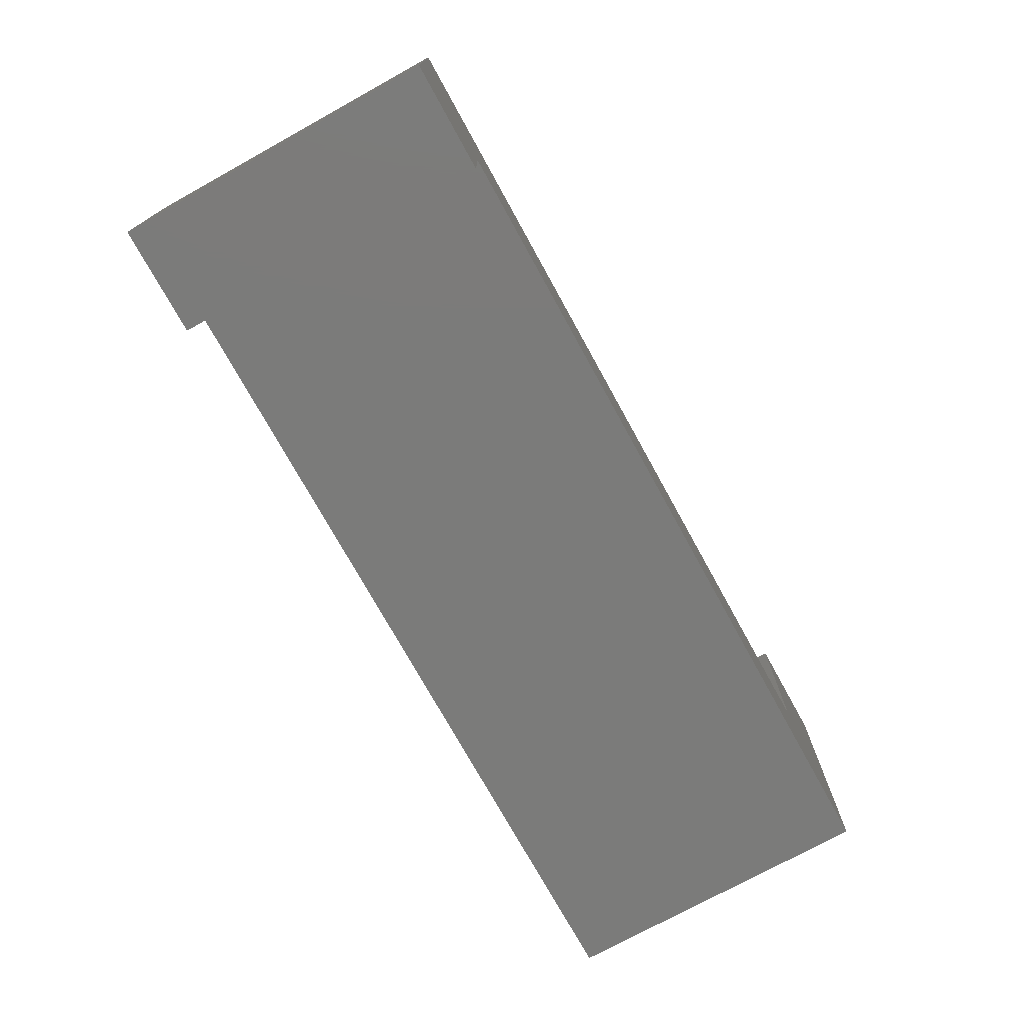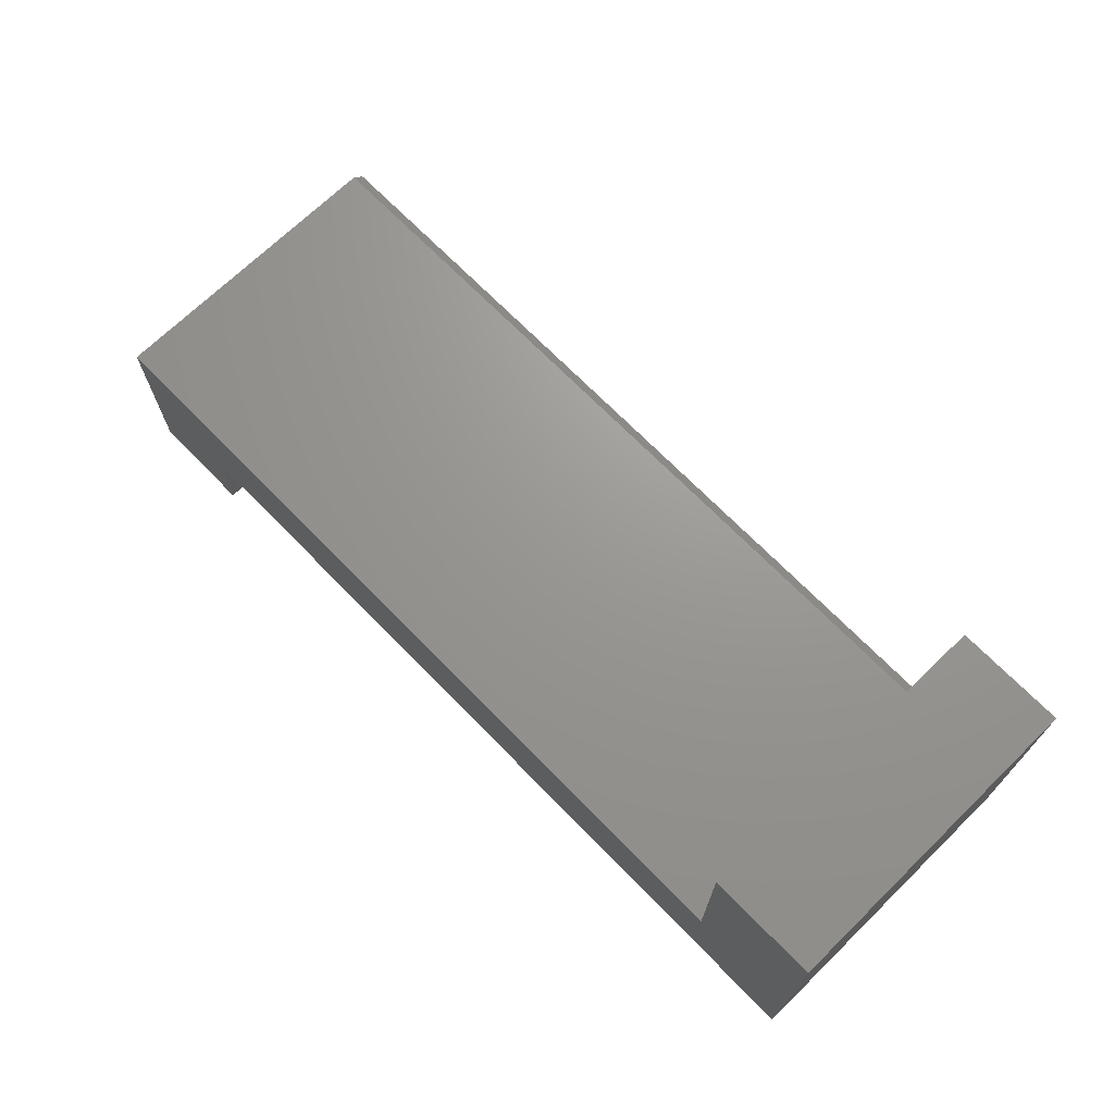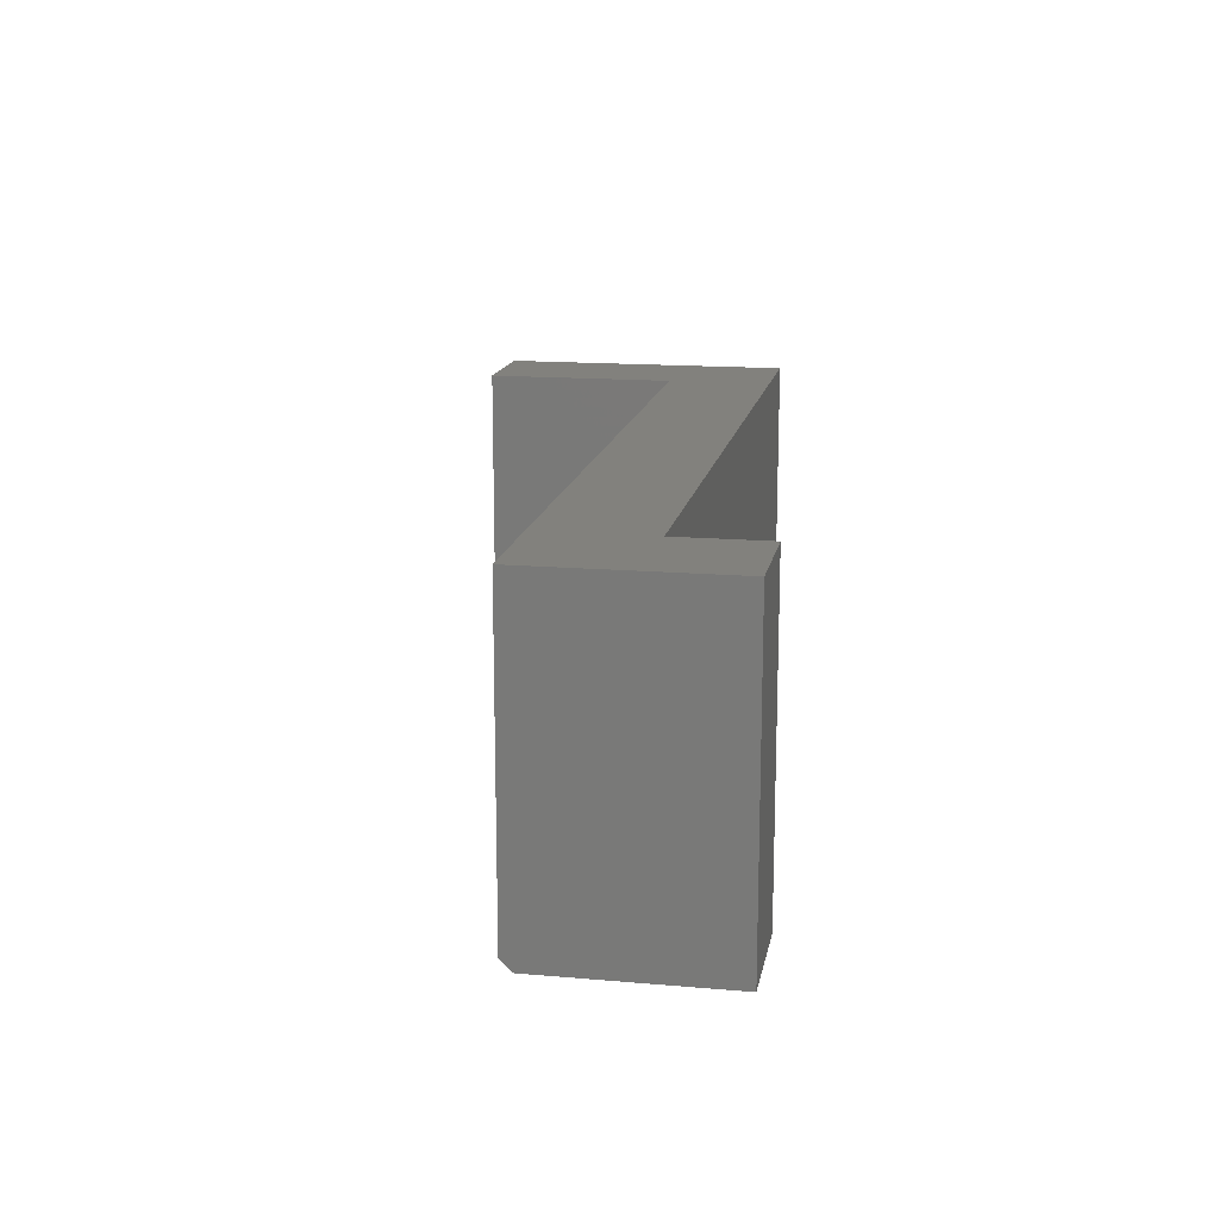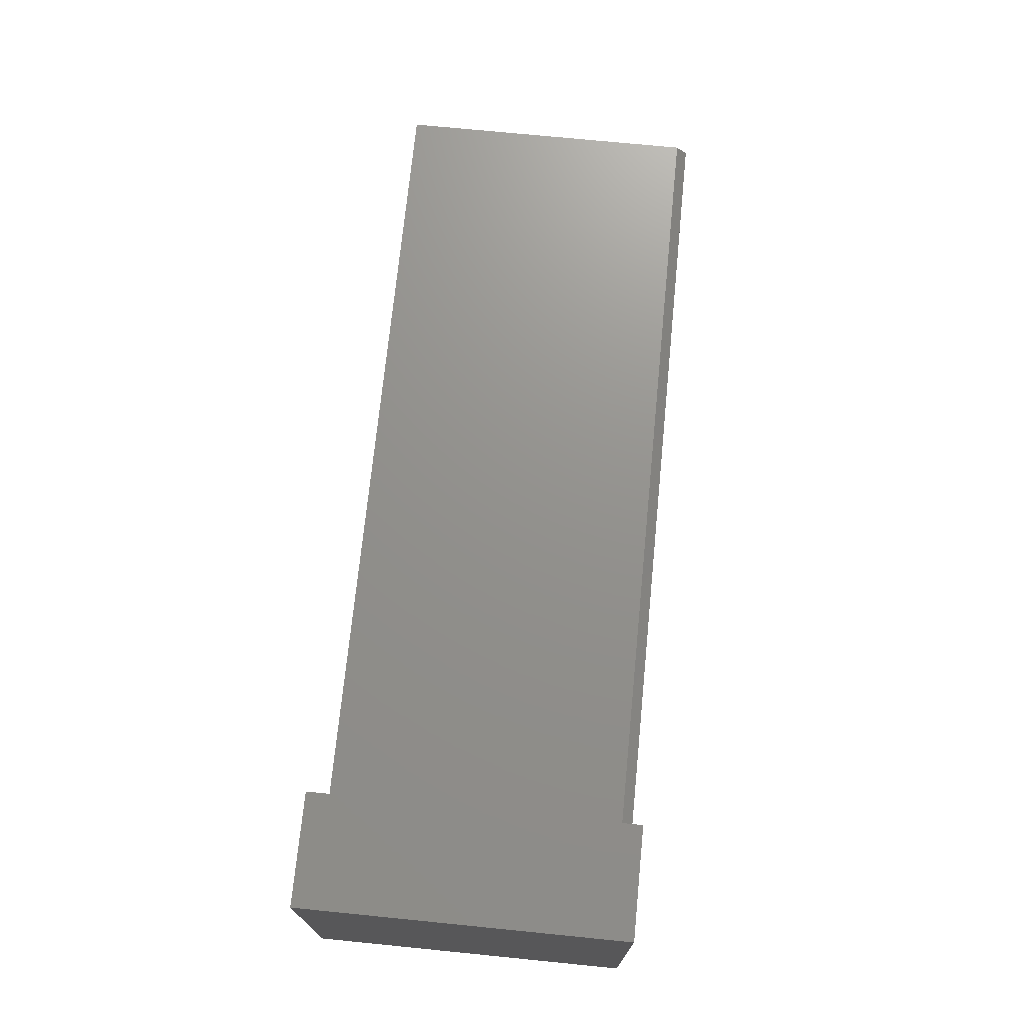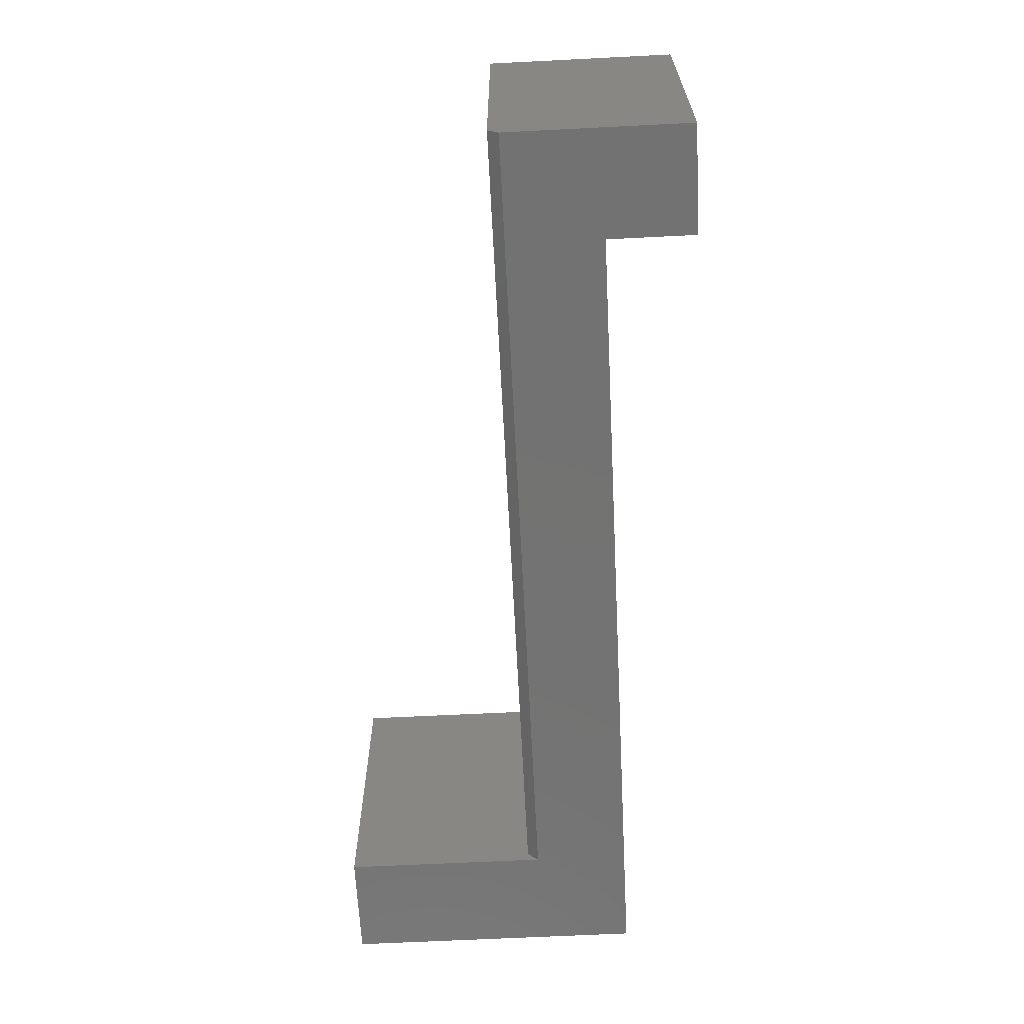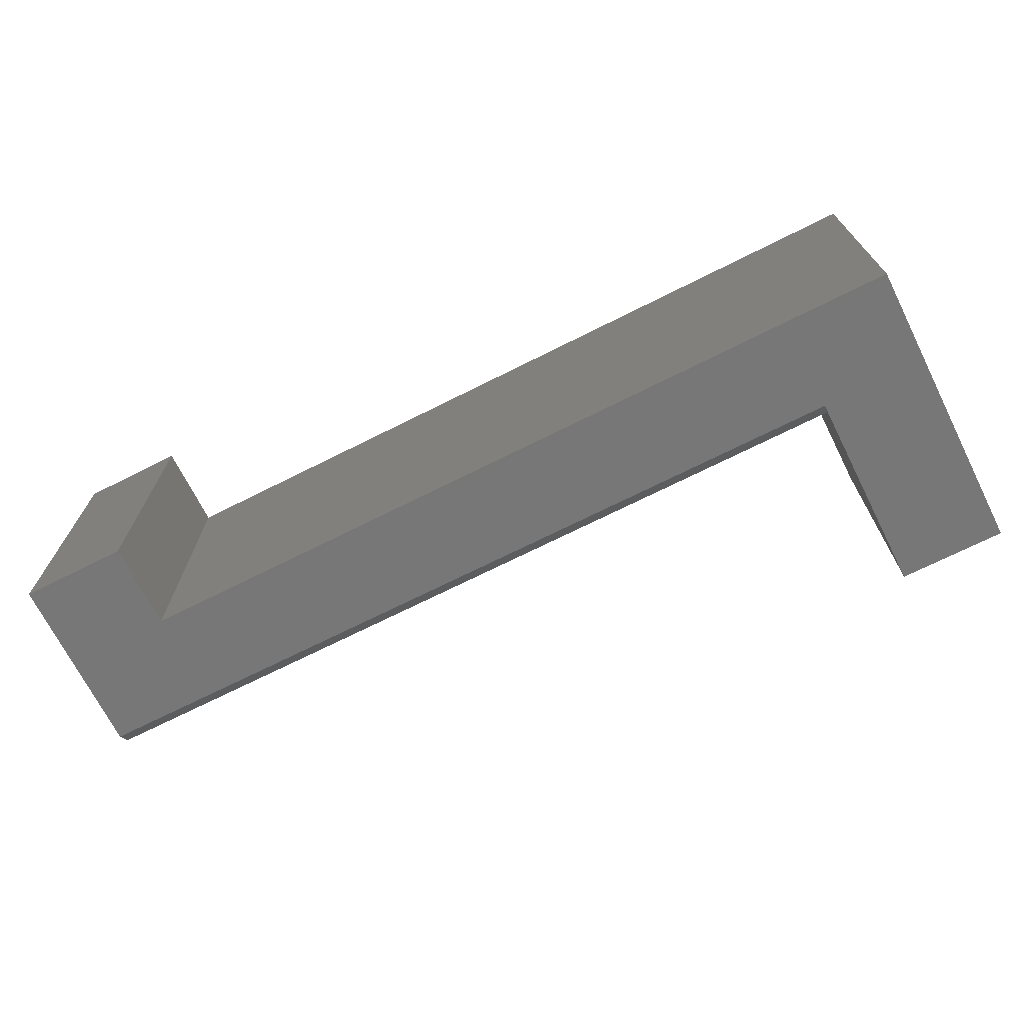
<metadata>
{"format":"stl","ext":"stl","renderer":"f3d","projection":"perspective","resolution":1024,"background":"white","views":[{"elev":-74.2,"azim":118.9,"up":"+Z"},{"elev":70.0,"azim":-134.3,"up":"+Z"},{"elev":15.3,"azim":100.4,"up":"+Y"},{"elev":71.9,"azim":-84.3,"up":"+Z"},{"elev":-64.8,"azim":92.9,"up":"+Y"},{"elev":-70.2,"azim":-153.3,"up":"+Y"}]}
</metadata>
<code>
# stl→obj: 20 verts, 36 faces
v -0.4036 4.041e-17 0.5742
v -0.5547 2.363e-17 0.5742
v -0.4036 -0.4453 0.5742
v -0.5547 -0.4453 0.5742
v -0.4036 -0.4453 0.2839
v -0.5547 -0.4453 0.1484
v 0.75 -0.4453 0.2839
v 0.4479 -0.4453 0.1484
v 0.5989 -0.4453 0.1484
v 0.5989 -0.4453 0.02484
v 0.75 -0.4453 0.02484
v 0.75 -0.4297 0.2995
v 0.75 1.532e-16 0.2995
v -0.4036 -0.4297 0.2995
v -0.4036 2.516e-17 0.2995
v 0.75 1.38e-16 0.02484
v -0.5547 0 0.1484
v 0.5989 1.281e-16 0.1484
v 0.4479 1.113e-16 0.1484
v 0.5989 1.212e-16 0.02484
f 1 2 3
f 3 2 4
f 3 4 5
f 5 4 6
f 5 6 7
f 7 6 8
f 7 8 9
f 9 10 7
f 7 10 11
f 12 13 14
f 14 13 15
f 16 13 11
f 11 13 12
f 11 12 7
f 15 1 14
f 14 1 3
f 14 3 5
f 2 17 4
f 4 17 6
f 7 12 5
f 5 12 14
f 18 19 13
f 13 19 17
f 13 17 15
f 15 17 2
f 15 2 1
f 18 13 20
f 20 13 16
f 20 16 10
f 10 16 11
f 18 20 9
f 9 20 10
f 8 19 9
f 9 19 18
f 6 17 8
f 8 17 19

</code>
